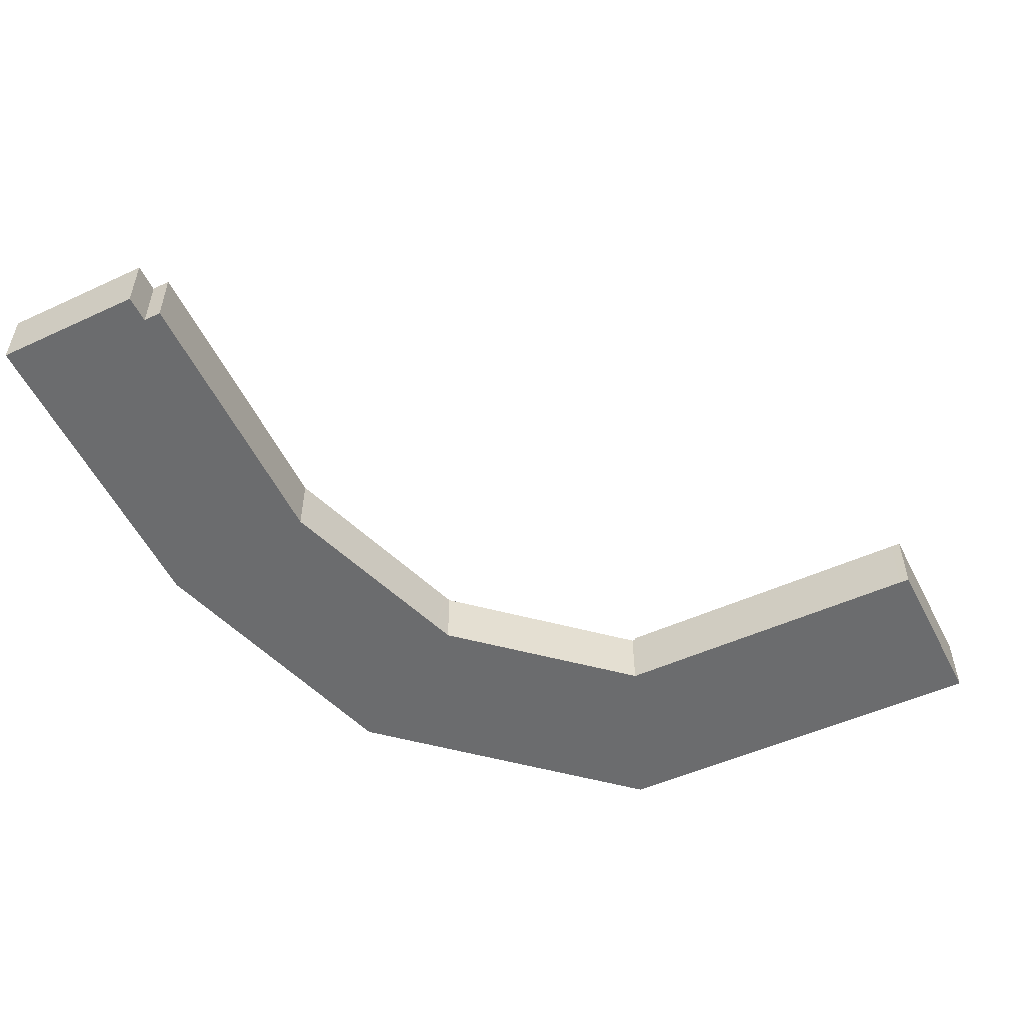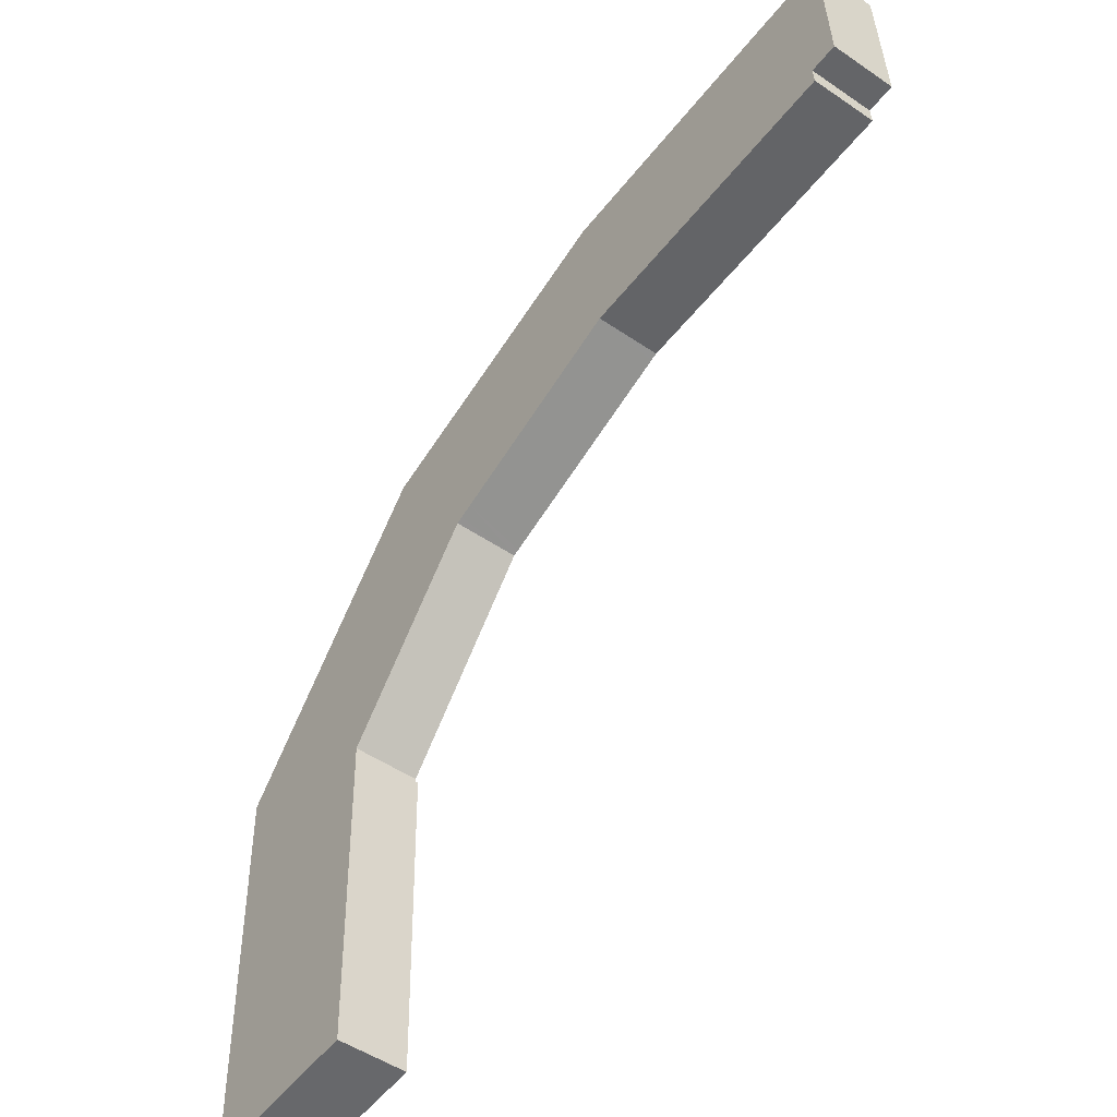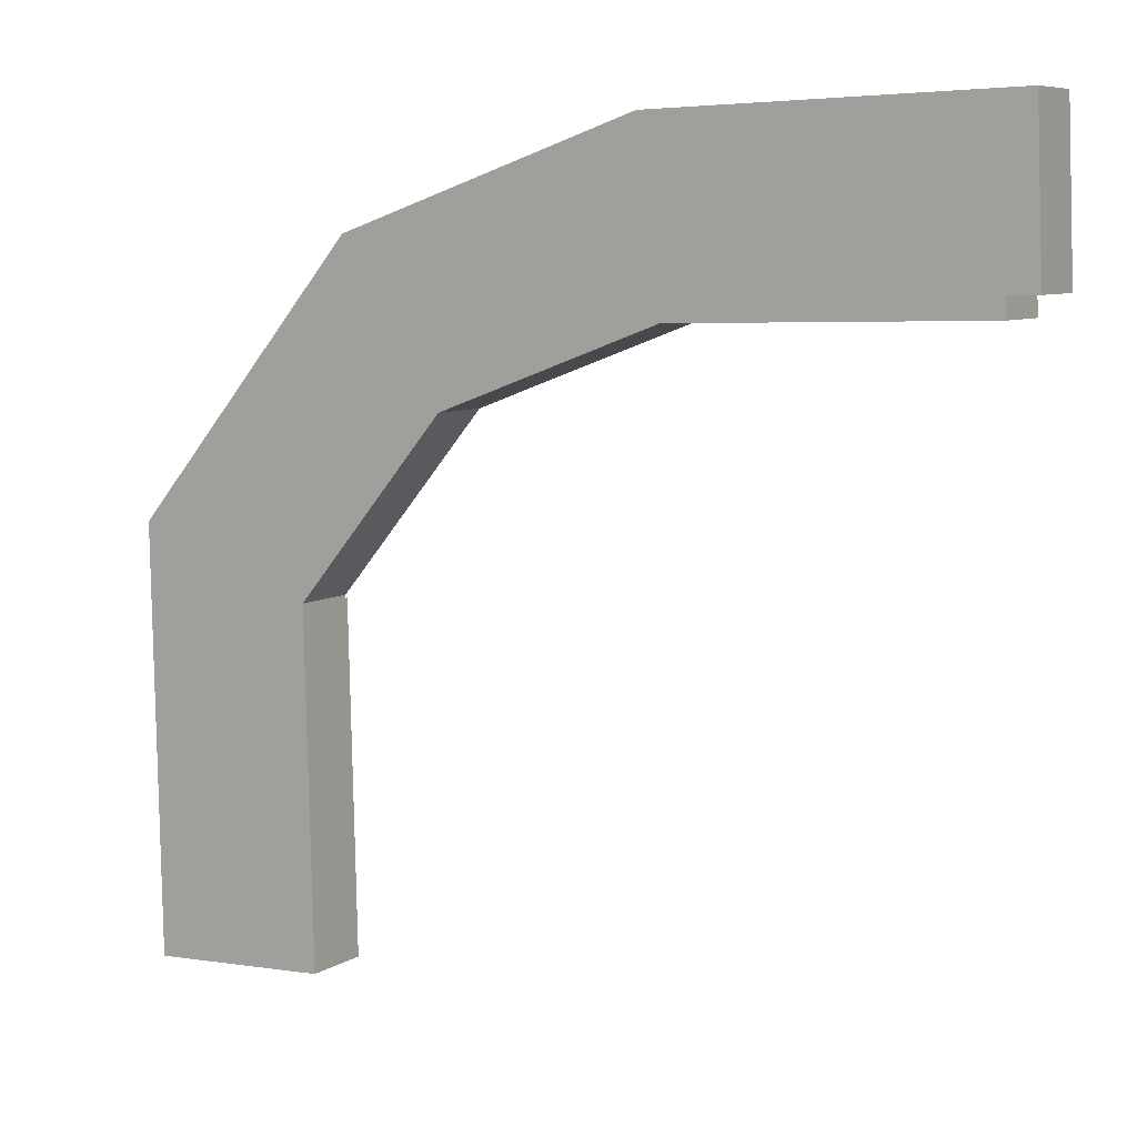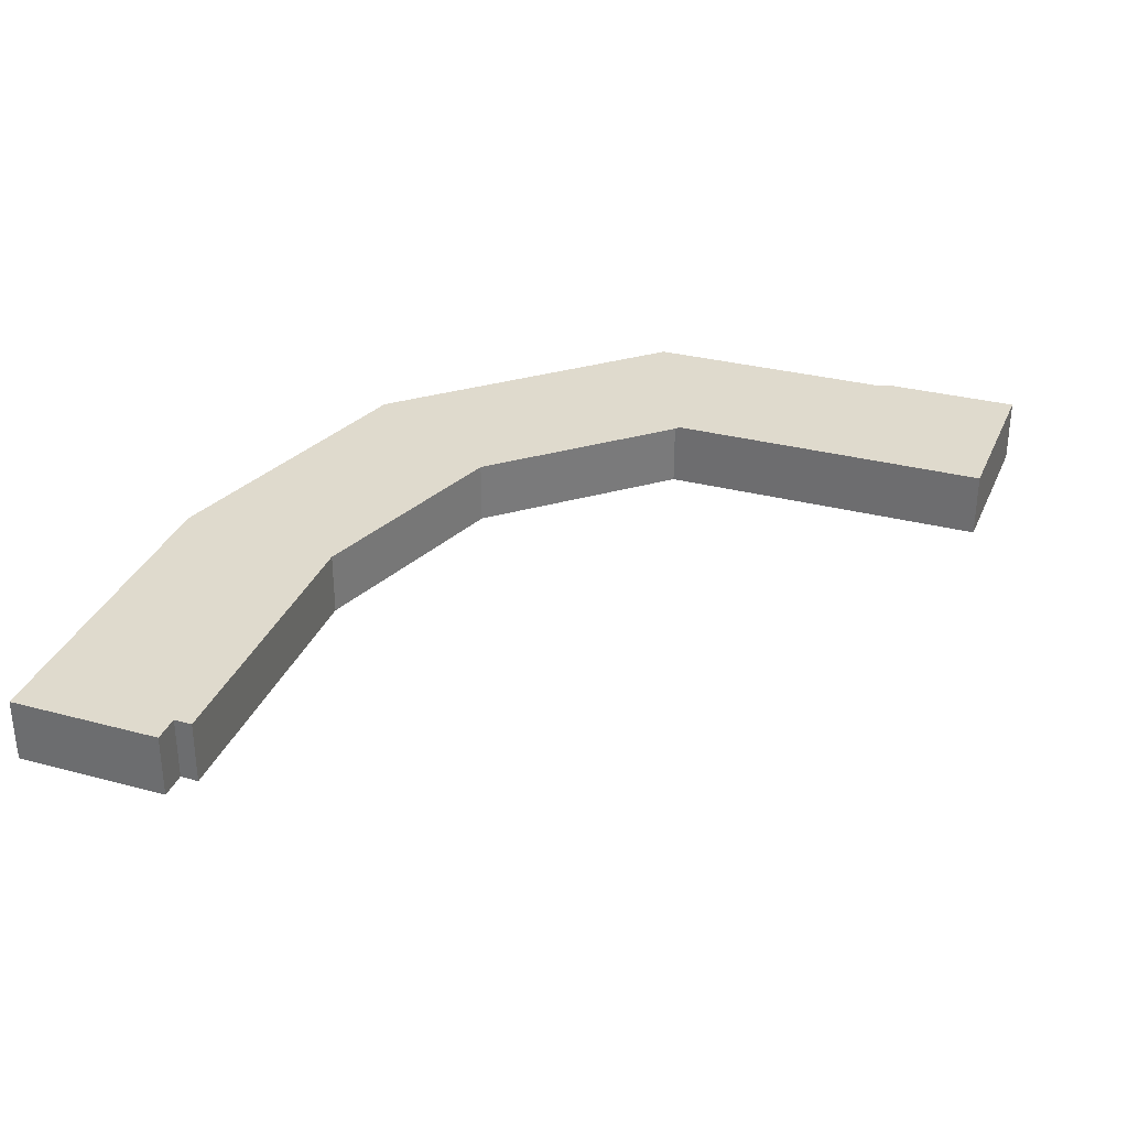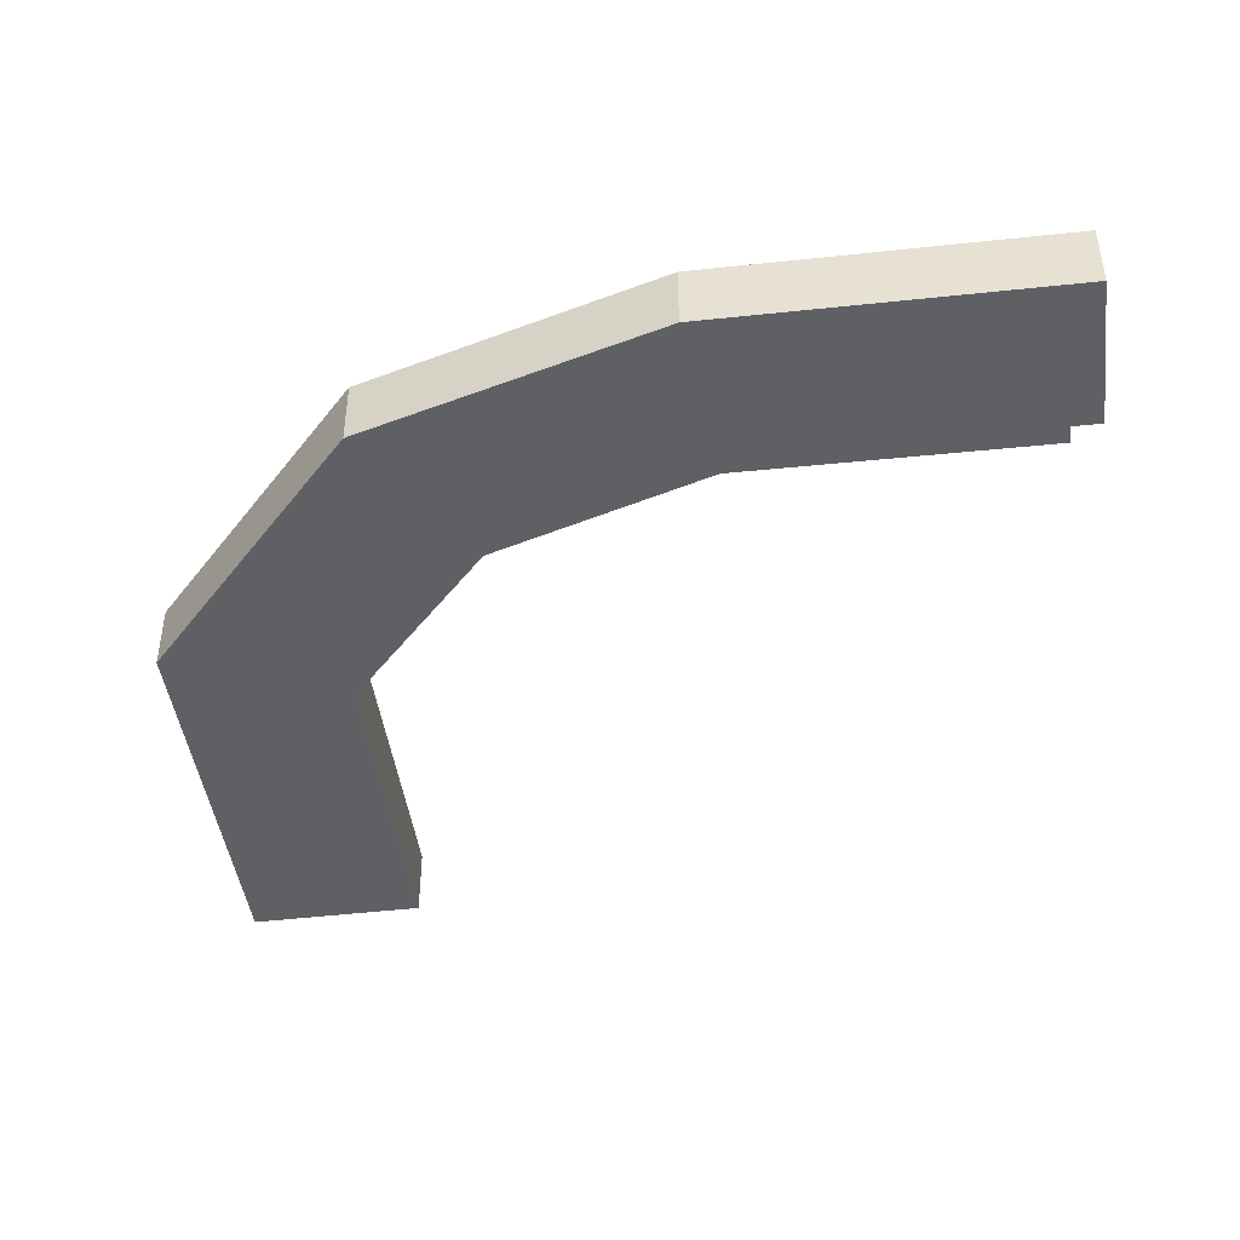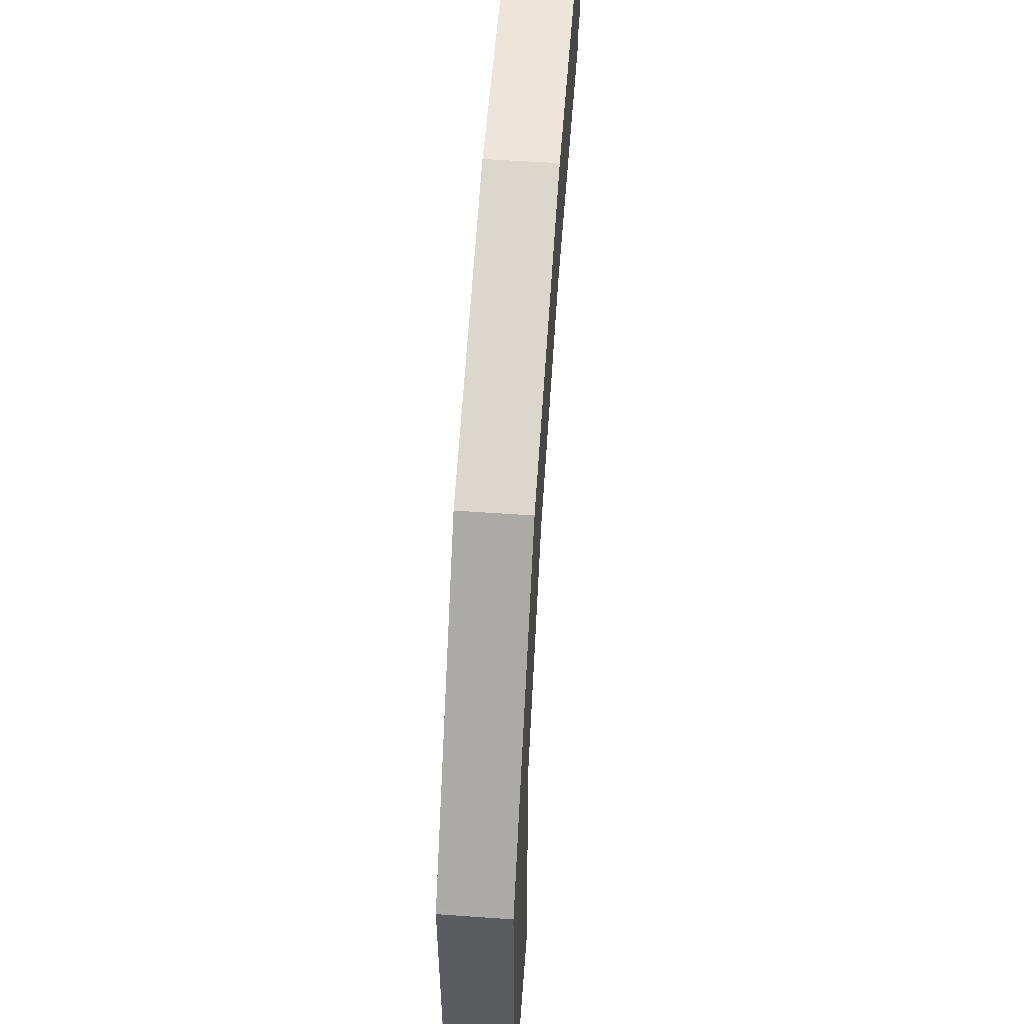
<metadata>
{"format":"obj","ext":"obj","renderer":"f3d","projection":"perspective","resolution":1024,"background":"white","views":[{"elev":-53.6,"azim":114.0,"up":"+Y"},{"elev":-49.9,"azim":53.0,"up":"+Z"},{"elev":7.5,"azim":31.2,"up":"+Z"},{"elev":32.6,"azim":108.2,"up":"+Y"},{"elev":-43.1,"azim":5.4,"up":"+Y"},{"elev":53.7,"azim":-85.7,"up":"+Z"}]}
</metadata>
<code>
v  0 2.376 1.455e-16
v  6.436 2.376 -2.435
v  0.195 2.376 -9.804
v  0.131 2.376 0.154
v  5.524 2.376 6.522
v  6.433 2.376 -2.328
v  6.523 2.376 -2.221
v  11.82 2.376 4.109
v  6.33 2.376 7.474
v  8.19 2.376 9.67
v  12.05 2.376 4.196
v  12.53 2.376 4.375
v  19.48 2.376 6.964
v  18.92 2.376 13.32
v  19.75 2.376 7.062
v  20.49 2.376 7.082
v  30.68 2.376 7.36
v  19.81 2.376 13.35
v  30.64 2.376 8.039
v  31.45 2.376 13.72
v  31.57 2.376 10.85
v  31.68 2.376 8.073
v  31.45 -8.4e-16 13.72
v  19.81 -8.175e-16 13.35
v  18.92 -8.158e-16 13.32
v  8.19 -5.921e-16 9.67
v  31.57 -6.645e-16 10.85
v  31.68 -4.943e-16 8.073
v  30.64 -4.922e-16 8.039
v  30.68 -4.507e-16 7.36
v  6.433 1.425e-16 -2.328
v  6.436 1.491e-16 -2.435
v  20.49 -4.336e-16 7.082
v  19.75 -4.324e-16 7.062
v  19.48 -4.264e-16 6.964
v  12.53 -2.679e-16 4.375
v  12.05 -2.569e-16 4.196
v  11.82 -2.516e-16 4.109
v  6.523 1.36e-16 -2.221
v  0.195 6.003e-16 -9.804
v  0 0 0
v  0.131 -9.43e-18 0.154
v  5.524 -3.994e-16 6.522
v  6.33 -4.577e-16 7.474
v  6.255 2.473 -14.77
v  6.731 2.473 -14.39
v  6.74 2.473 -14.74
v  6.436 2.473 -2.435
v  0.299 2.473 -15.06
v  0.195 2.473 -9.804
v  6.731 8.814e-16 -14.39
v  6.74 9.027e-16 -14.74
v  0.299 9.222e-16 -15.06
v  6.255 9.042e-16 -14.77
g defaultobject
f 1 2 3
f 2 1 4
f 2 4 5
f 2 5 6
f 6 5 7
f 7 5 8
f 8 5 9
f 8 9 10
f 8 10 11
f 11 10 12
f 12 10 13
f 13 10 14
f 13 14 15
f 15 14 16
f 16 14 17
f 17 14 18
f 17 18 19
f 19 18 20
f 19 20 21
f 19 21 22
f 18 23 20
f 23 18 24
f 24 18 14
f 24 14 25
f 26 14 10
f 14 26 25
f 23 21 20
f 21 23 27
f 21 27 22
f 22 27 28
f 29 17 19
f 17 29 30
f 31 2 6
f 2 31 32
f 28 19 22
f 19 28 29
f 30 16 17
f 16 30 33
f 16 33 15
f 15 33 34
f 34 13 15
f 13 34 12
f 12 34 35
f 12 35 36
f 12 36 11
f 11 36 8
f 8 36 37
f 8 37 38
f 38 7 8
f 7 38 39
f 7 39 6
f 6 39 31
f 32 3 2
f 3 32 40
f 40 1 3
f 1 40 41
f 41 4 1
f 4 41 5
f 5 41 42
f 5 42 43
f 5 43 9
f 9 43 44
f 9 44 10
f 10 44 26
f 32 41 40
f 41 32 42
f 42 32 43
f 43 32 31
f 43 31 39
f 43 39 38
f 43 38 44
f 44 38 26
f 26 38 37
f 26 37 25
f 25 37 36
f 25 36 35
f 25 35 34
f 25 34 33
f 25 33 30
f 25 30 24
f 24 30 29
f 24 29 23
f 23 29 27
f 27 29 28
f 45 46 47
f 46 45 48
f 48 45 49
f 48 49 50
f 32 46 48
f 46 32 51
f 46 51 47
f 47 51 52
f 52 45 47
f 45 52 49
f 49 52 53
f 53 52 54
f 40 48 50
f 48 40 32
f 53 50 49
f 50 53 40
f 51 54 52
f 54 51 32
f 54 32 53
f 53 32 40

</code>
